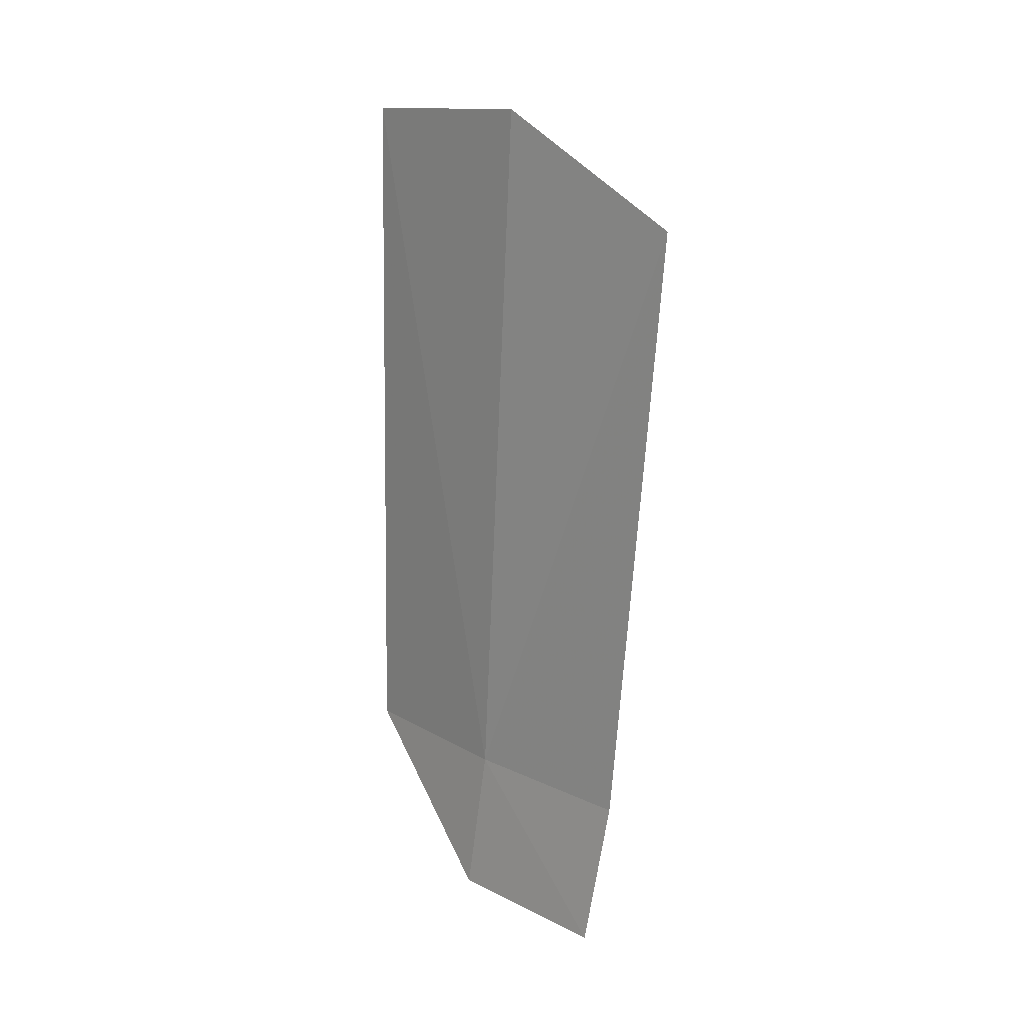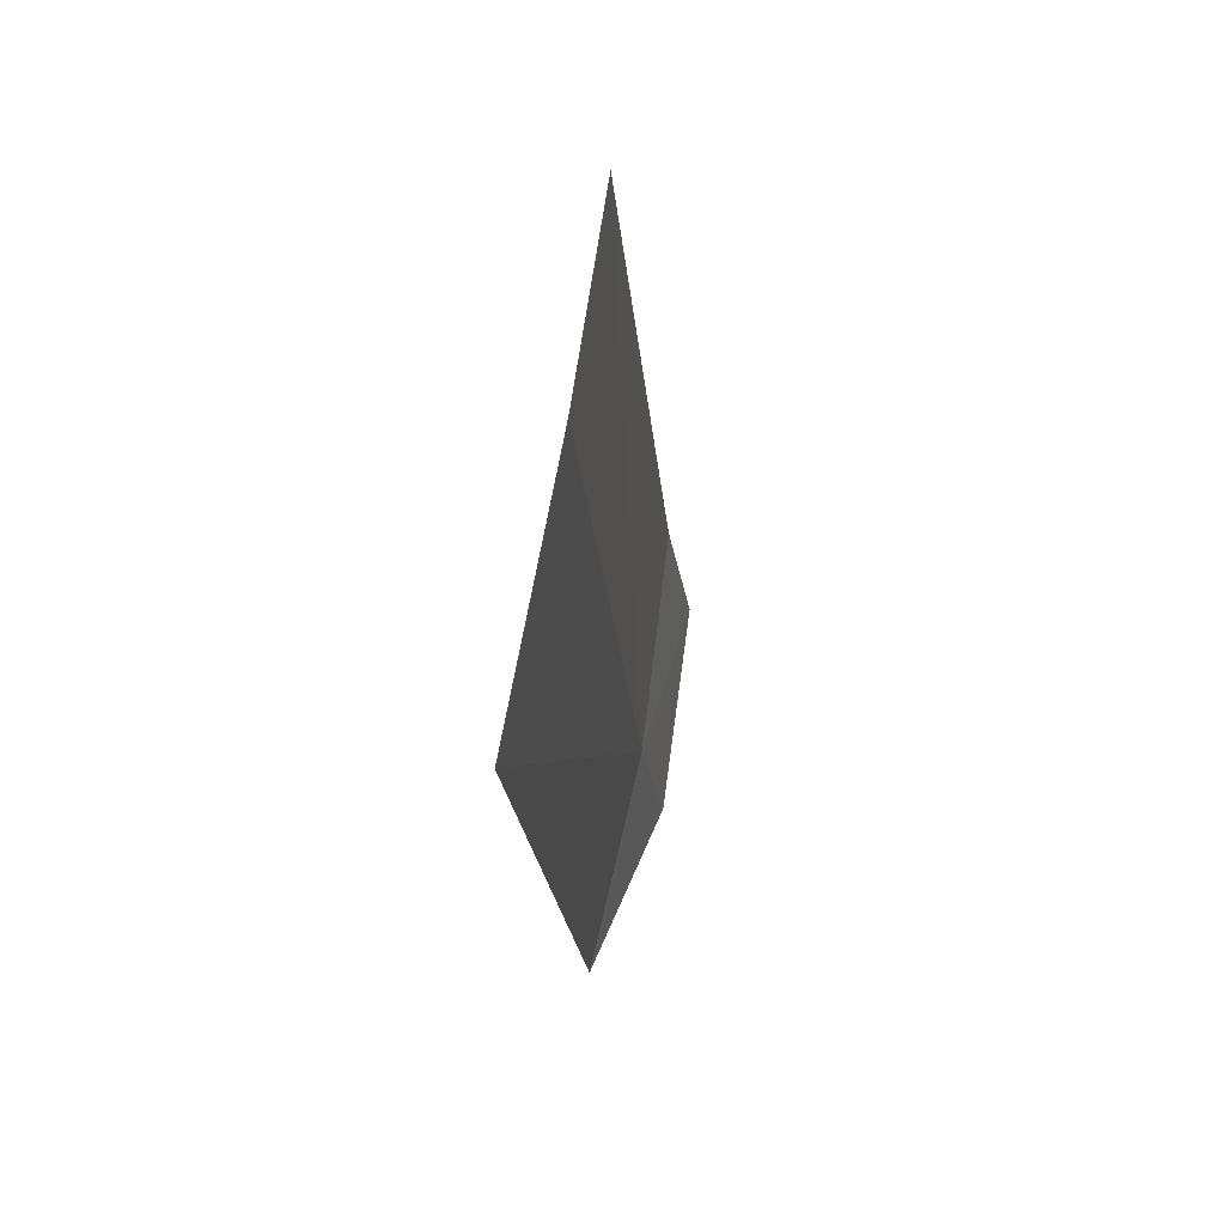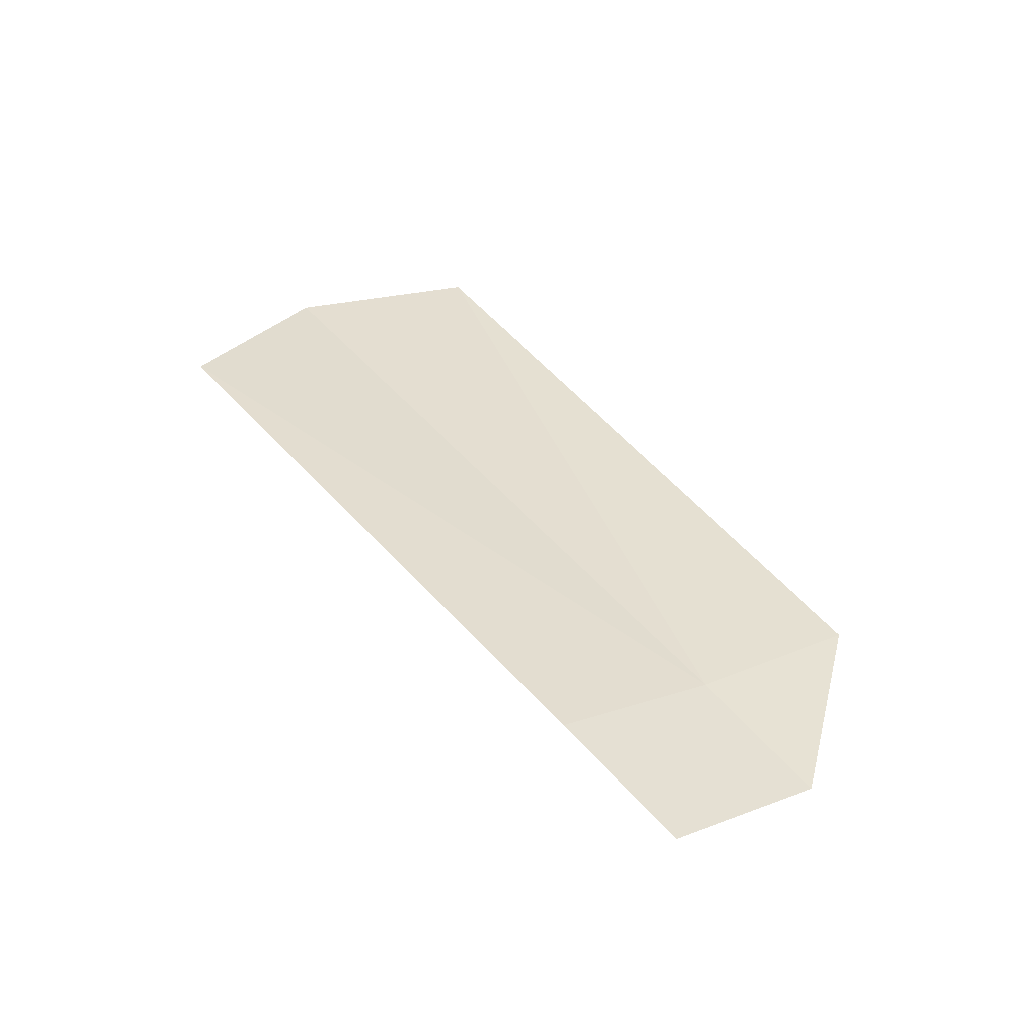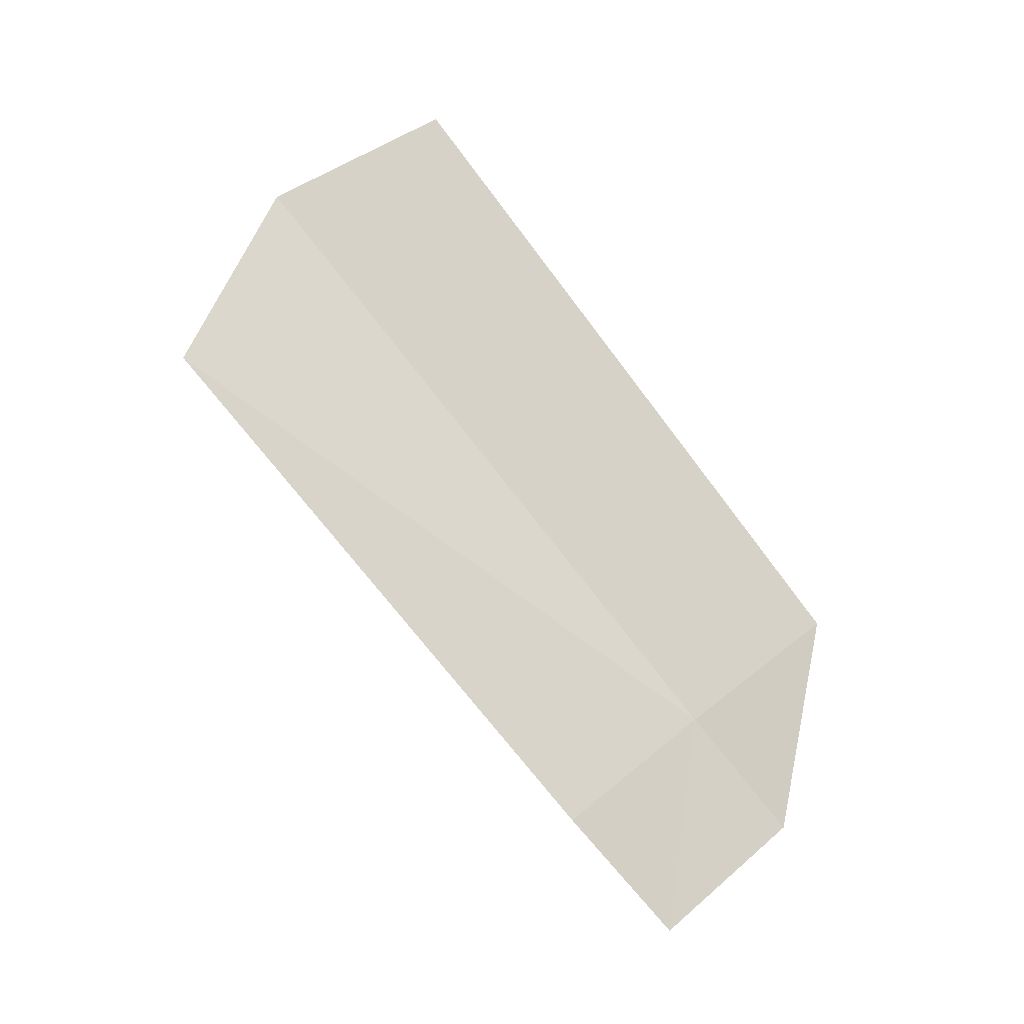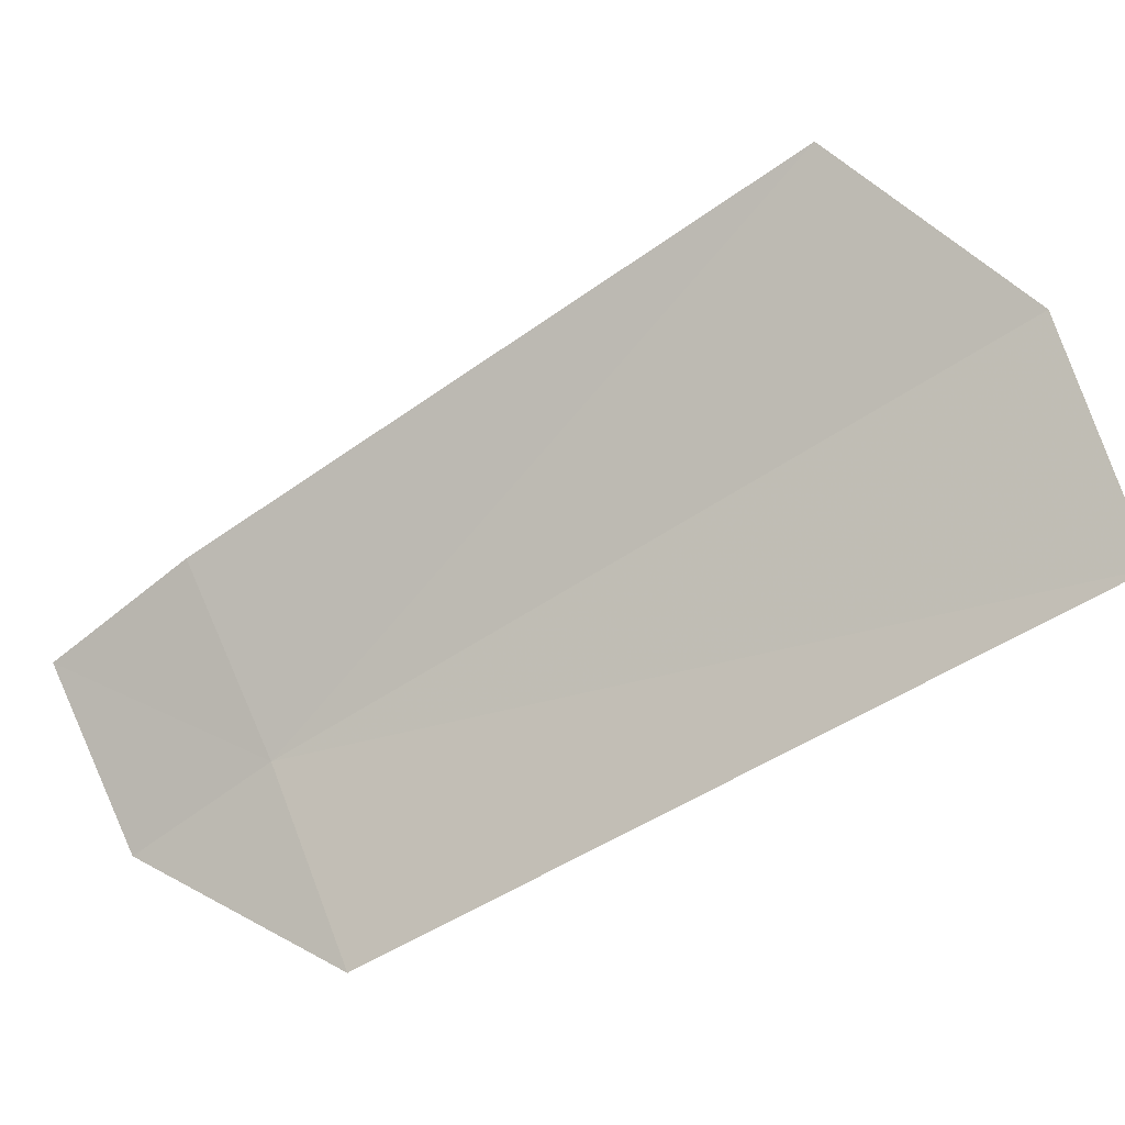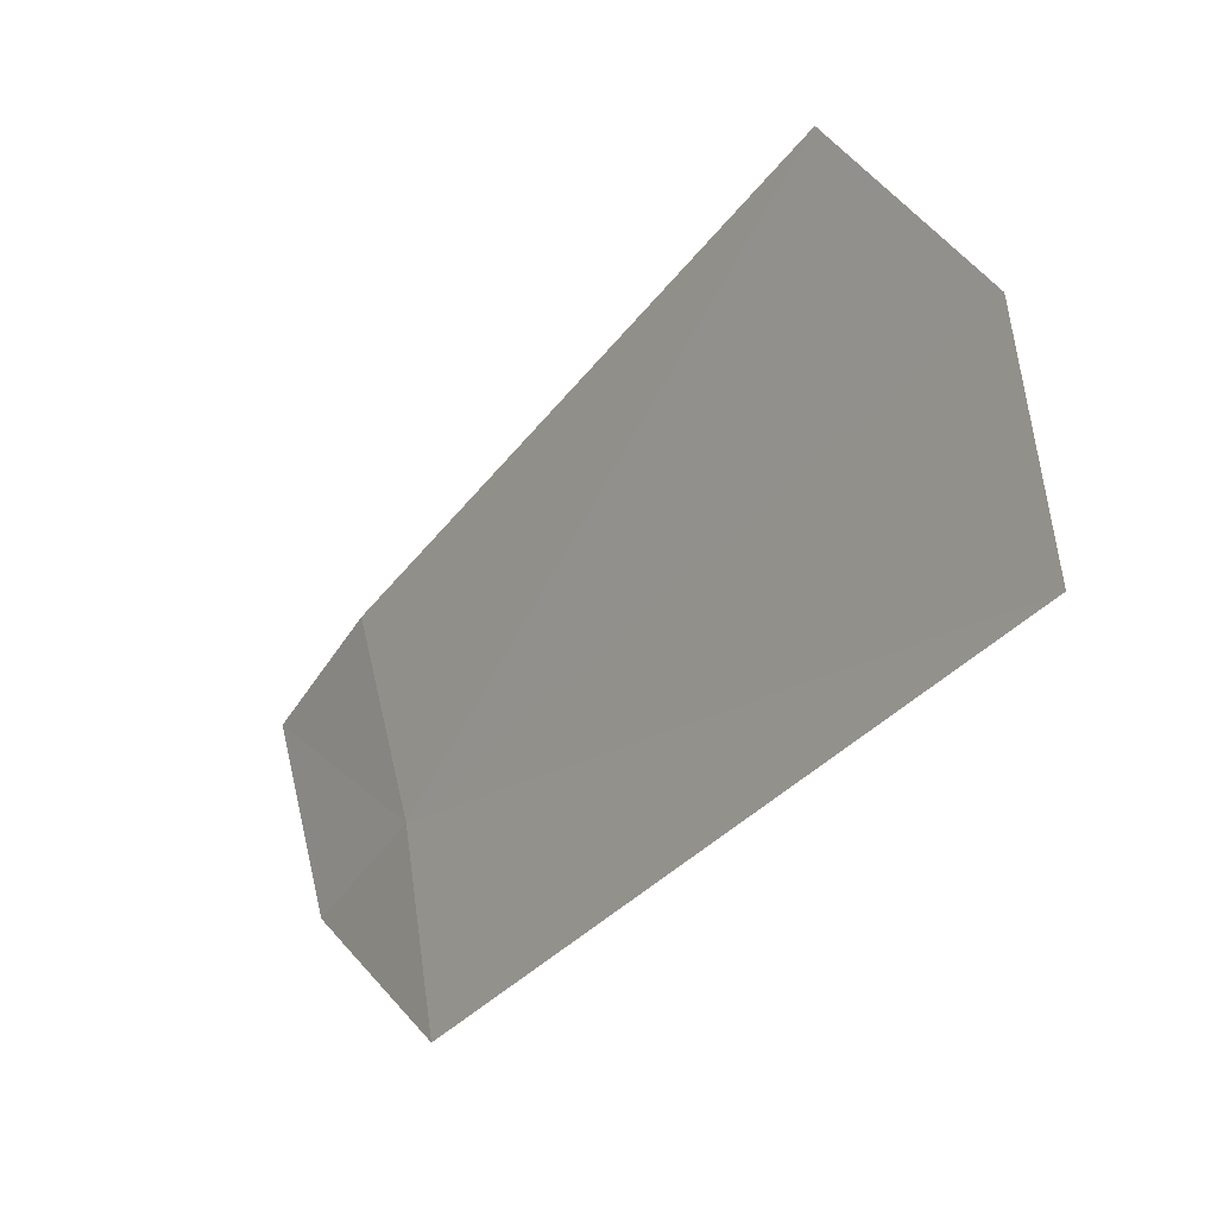
<metadata>
{"format":"obj","ext":"obj","renderer":"f3d","projection":"perspective","resolution":1024,"background":"white","views":[{"elev":-20.9,"azim":-43.9,"up":"+Y"},{"elev":10.7,"azim":-147.3,"up":"+Z"},{"elev":-29.3,"azim":67.6,"up":"+Y"},{"elev":8.3,"azim":61.5,"up":"+Y"},{"elev":-0.6,"azim":134.7,"up":"+Z"},{"elev":-2.5,"azim":167.2,"up":"+Z"}]}
</metadata>
<code>
v 15.15 -4.839 5.059
v 15.15 -4.86 5.102
v 15.09 -4.738 5.186
v 15.16 -4.891 5.079
v 15.16 -4.87 5.038
v 15.14 -4.817 5.016
v 15.07 -4.695 5.15
v 15.07 -4.673 5.1
f 1 3 2
f 1 2 4
f 1 4 5
f 1 7 3
f 1 8 7
f 1 6 8
f 1 5 6

</code>
